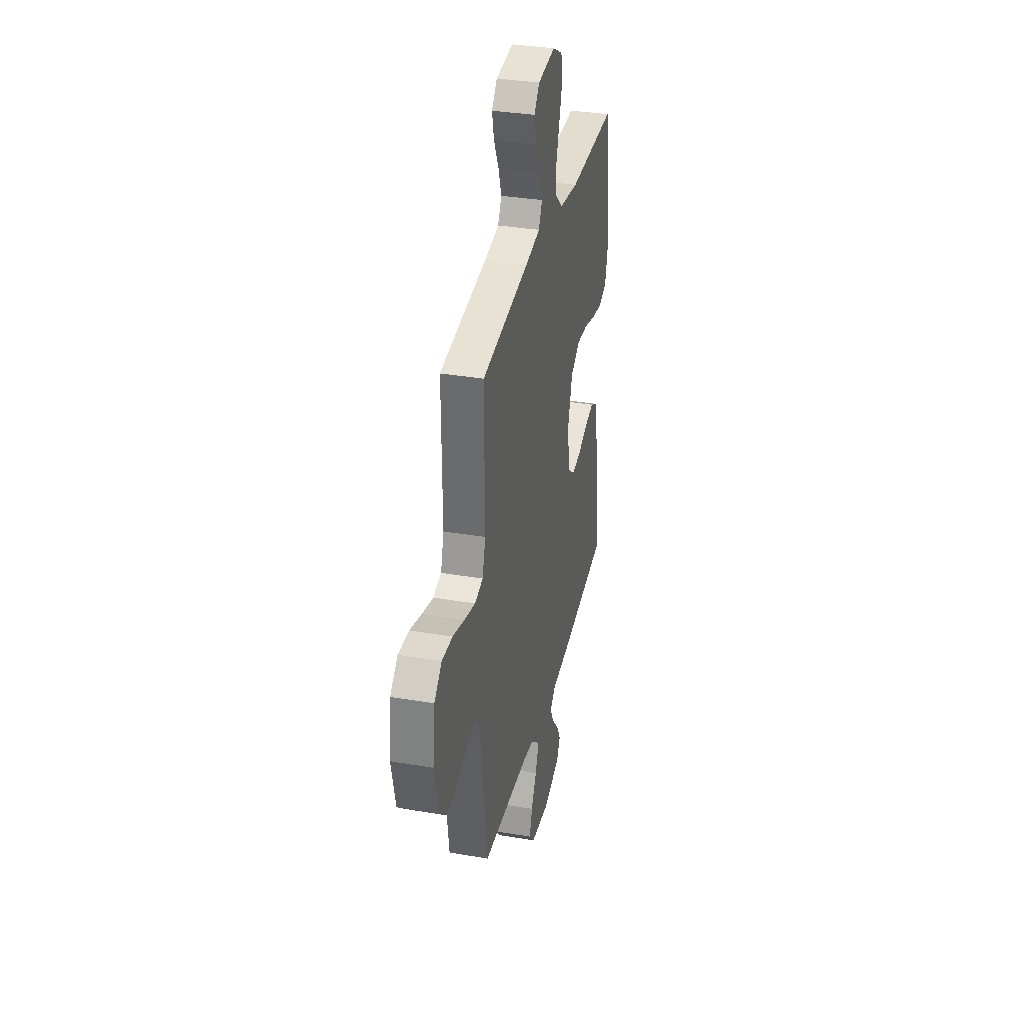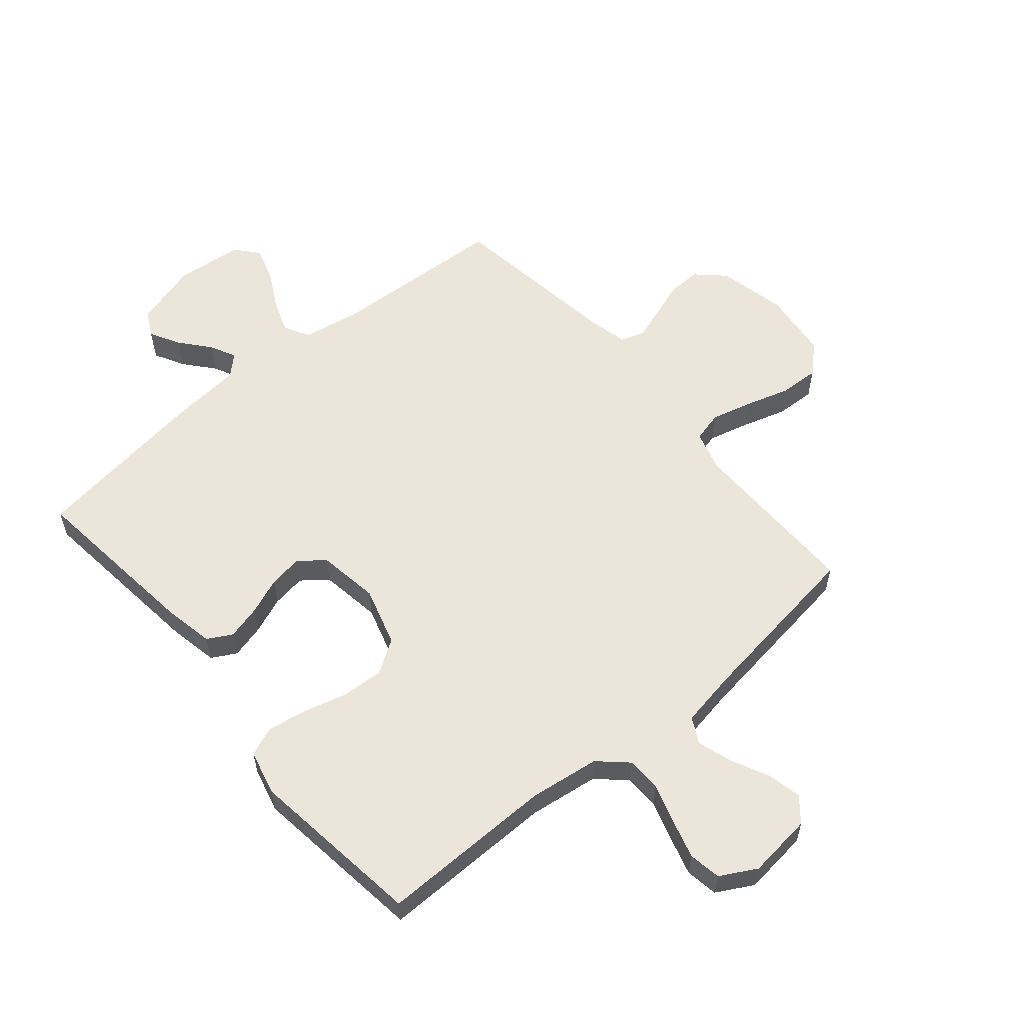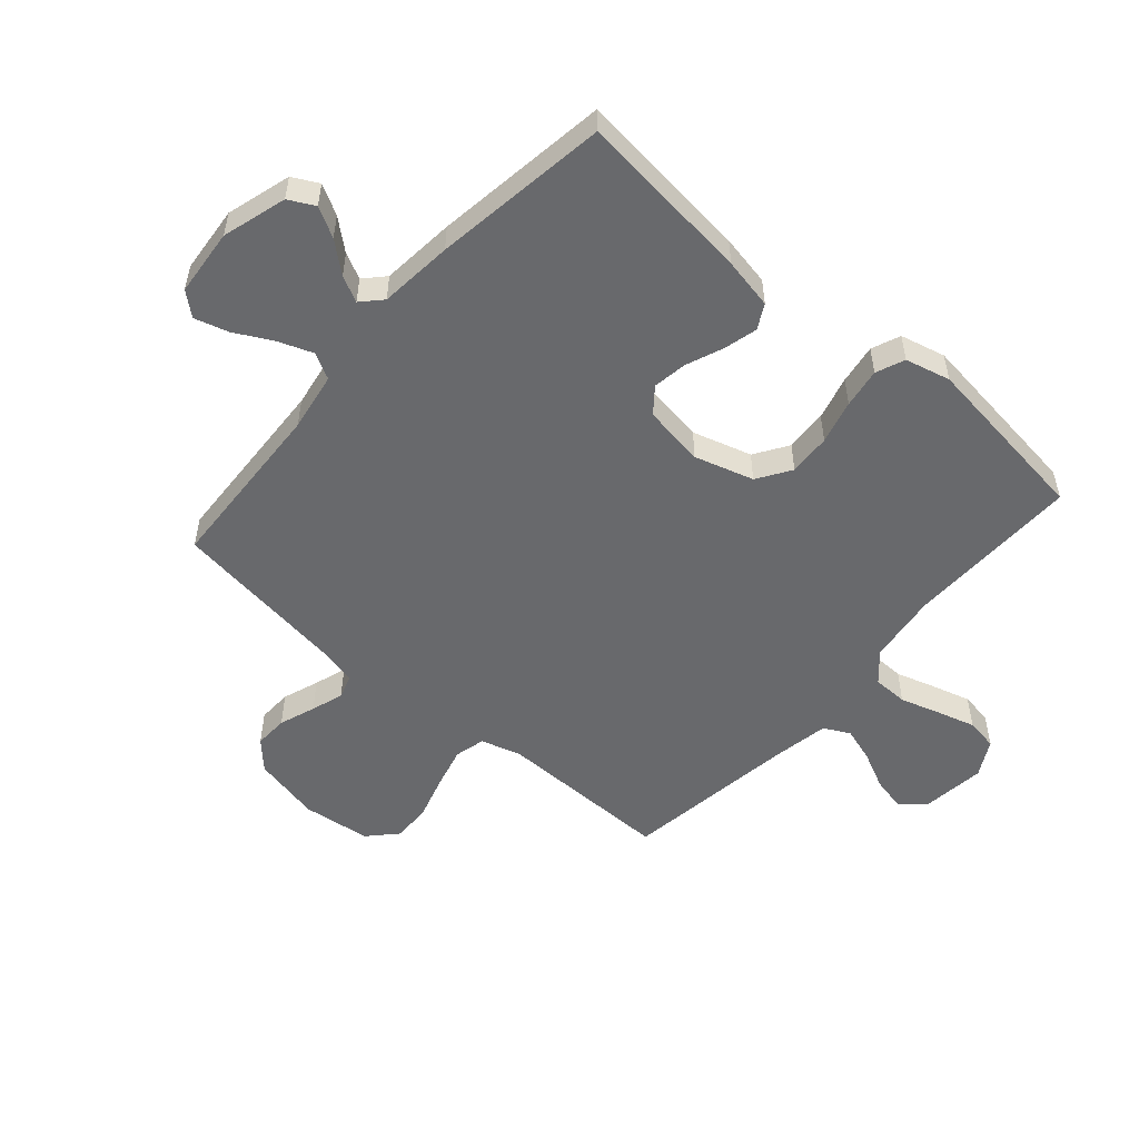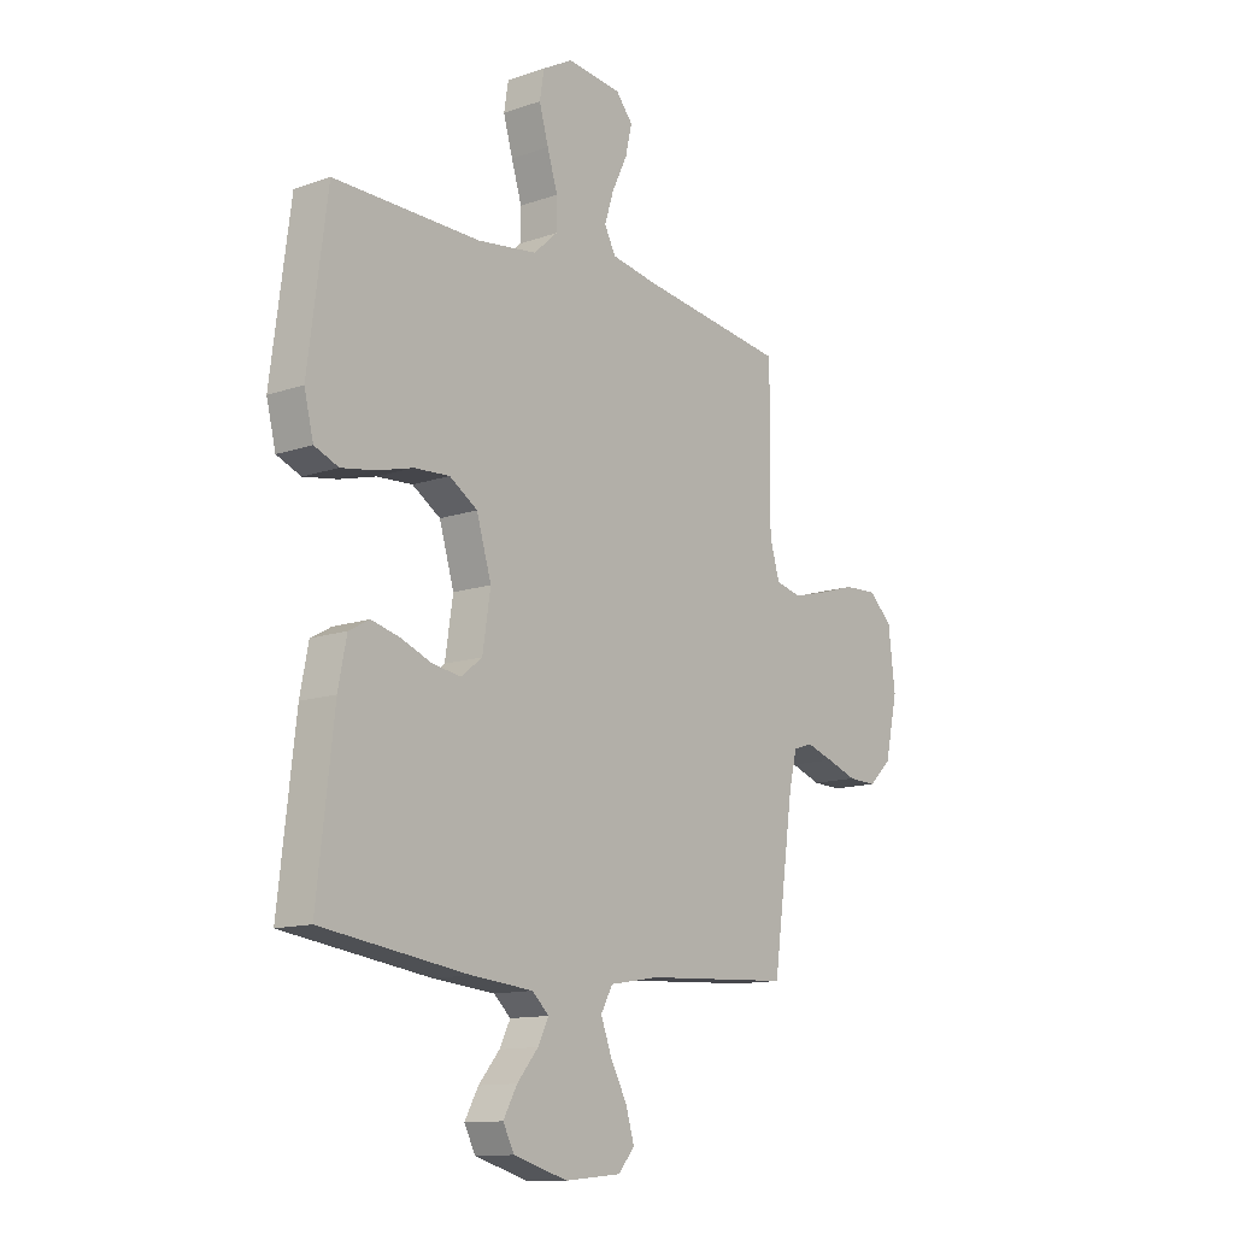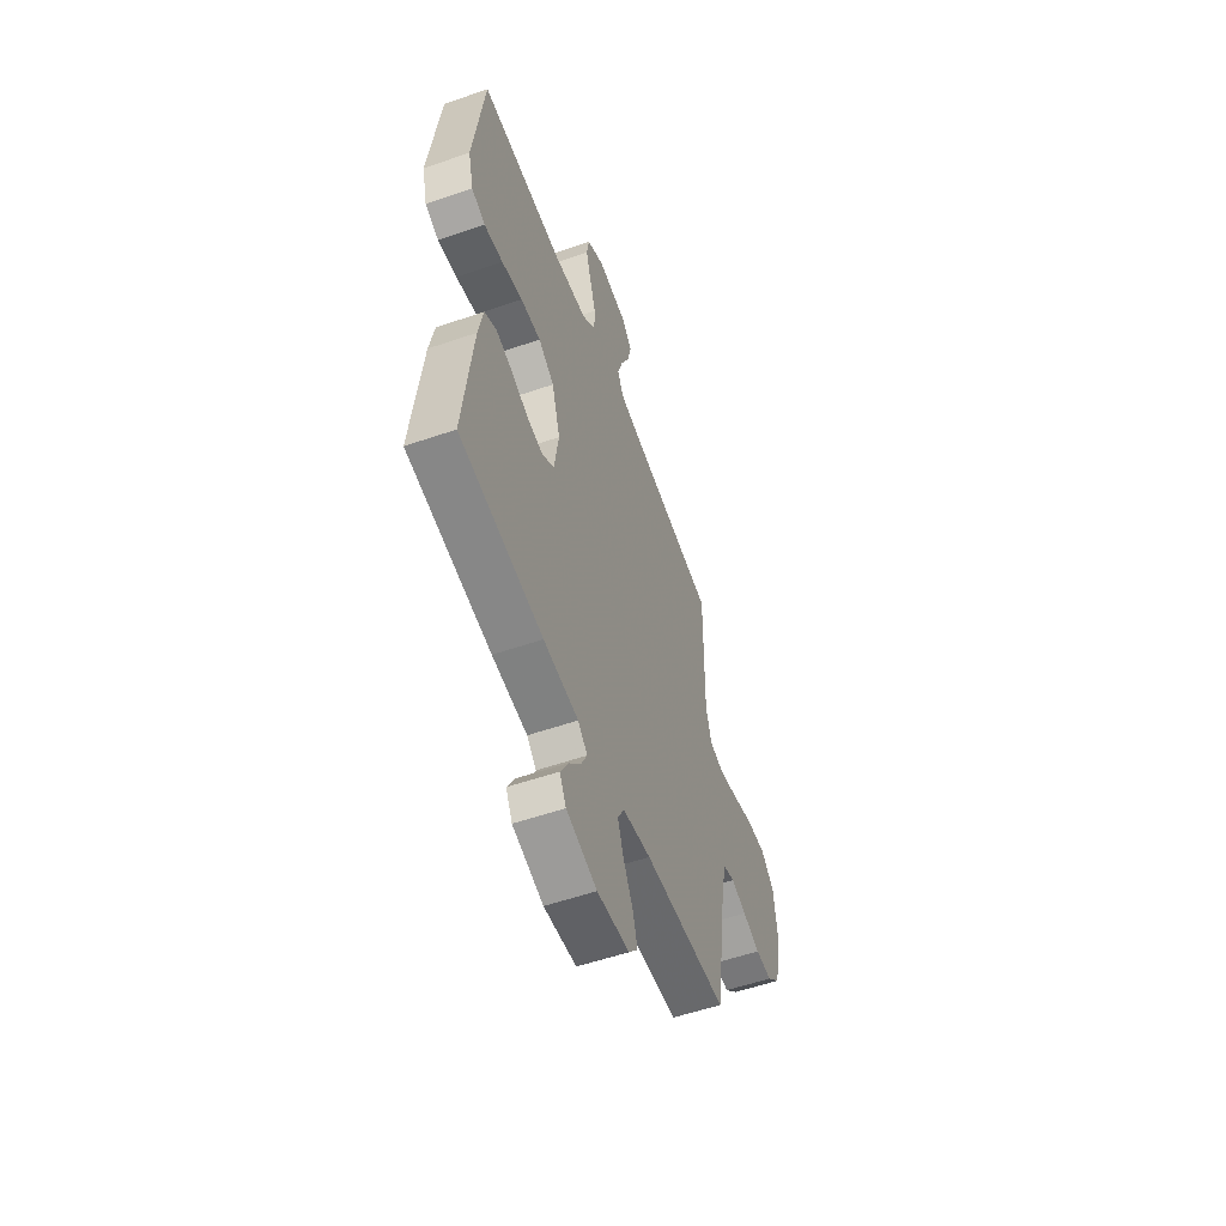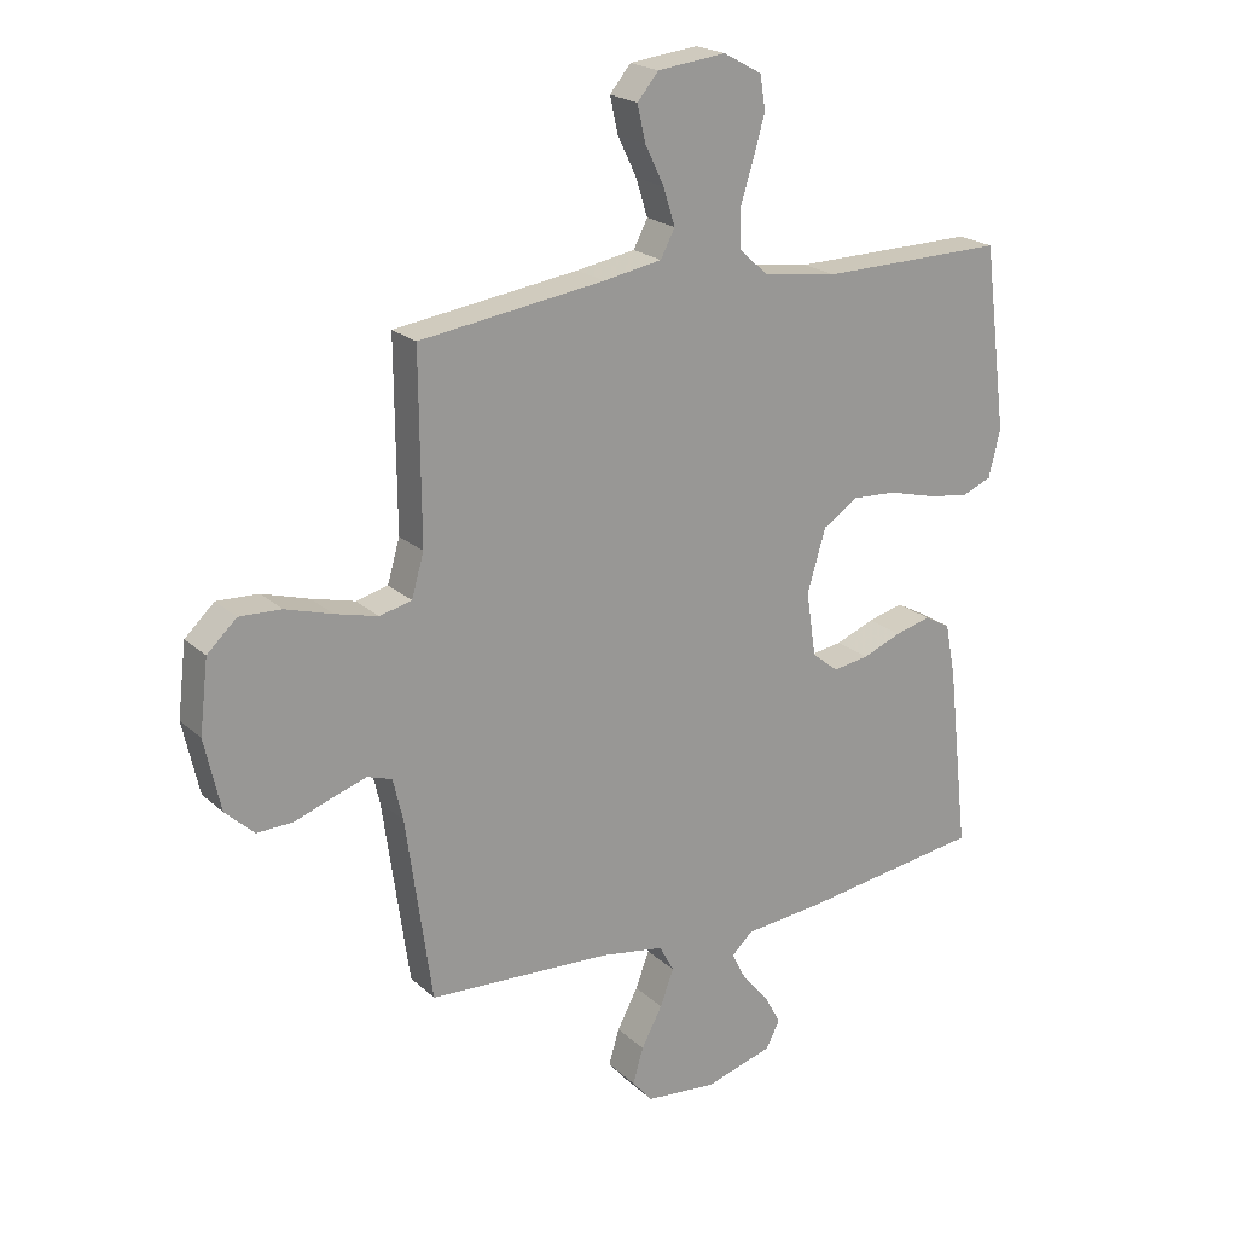
<metadata>
{"format":"obj","ext":"obj","renderer":"f3d","projection":"perspective","resolution":1024,"background":"white","views":[{"elev":34.2,"azim":103.0,"up":"+Z"},{"elev":57.6,"azim":-40.1,"up":"+Y"},{"elev":-52.7,"azim":-131.1,"up":"+Y"},{"elev":-12.6,"azim":-51.1,"up":"+Z"},{"elev":-55.4,"azim":-70.1,"up":"+Z"},{"elev":21.2,"azim":147.1,"up":"+Z"}]}
</metadata>
<code>
v 0.5 0.07 -0.5
v 0.2 0.07 -0.516
v 0.099 0.07 -0.533
v 0.075 0.07 -0.577
v 0.097 0.07 -0.636
v 0.131 0.07 -0.7
v 0.148 0.07 -0.758
v 0.115 0.07 -0.797
v 0 0.07 -0.808
v -0.11 0.07 -0.776
v -0.133 0.07 -0.732
v -0.105 0.07 -0.681
v -0.062 0.07 -0.63
v -0.04 0.07 -0.586
v -0.074 0.07 -0.554
v -0.2 0.07 -0.542
v -0.5 0.07 -0.5
v -0.466 0.07 -0.2
v -0.449 0.07 -0.113
v -0.407 0.07 -0.09
v -0.349 0.07 -0.105
v -0.286 0.07 -0.13
v -0.228 0.07 -0.139
v -0.185 0.07 -0.105
v -0.169 0.07 0
v -0.199 0.07 0.101
v -0.256 0.07 0.138
v -0.328 0.07 0.134
v -0.403 0.07 0.114
v -0.471 0.07 0.103
v -0.52 0.07 0.123
v -0.539 0.07 0.2
v -0.5 0.07 0.5
v -0.2 0.07 0.496
v -0.08 0.07 0.512
v -0.032 0.07 0.556
v -0.031 0.07 0.616
v -0.052 0.07 0.684
v -0.071 0.07 0.75
v -0.062 0.07 0.805
v 0 0.07 0.839
v 0.111 0.07 0.826
v 0.145 0.07 0.785
v 0.132 0.07 0.727
v 0.101 0.07 0.663
v 0.082 0.07 0.603
v 0.105 0.07 0.559
v 0.2 0.07 0.542
v 0.5 0.07 0.5
v 0.498 0.07 0.2
v 0.518 0.07 0.131
v 0.57 0.07 0.118
v 0.64 0.07 0.136
v 0.716 0.07 0.159
v 0.784 0.07 0.162
v 0.832 0.07 0.117
v 0.846 0.07 0
v 0.82 0.07 -0.117
v 0.773 0.07 -0.161
v 0.715 0.07 -0.159
v 0.653 0.07 -0.137
v 0.598 0.07 -0.119
v 0.558 0.07 -0.132
v 0.542 0.07 -0.2
v 0.5 0 -0.5
v 0.2 0 -0.516
v 0.099 0 -0.533
v 0.075 0 -0.577
v 0.097 0 -0.636
v 0.131 0 -0.7
v 0.148 0 -0.758
v 0.115 0 -0.797
v 0 0 -0.808
v -0.11 0 -0.776
v -0.133 0 -0.732
v -0.105 0 -0.681
v -0.062 0 -0.63
v -0.04 0 -0.586
v -0.074 0 -0.554
v -0.2 0 -0.542
v -0.5 0 -0.5
v -0.466 0 -0.2
v -0.449 0 -0.113
v -0.407 0 -0.09
v -0.349 0 -0.105
v -0.286 0 -0.13
v -0.228 0 -0.139
v -0.185 0 -0.105
v -0.169 0 0
v -0.199 0 0.101
v -0.256 0 0.138
v -0.328 0 0.134
v -0.403 0 0.114
v -0.471 0 0.103
v -0.52 0 0.123
v -0.539 0 0.2
v -0.5 0 0.5
v -0.2 0 0.496
v -0.08 0 0.512
v -0.032 0 0.556
v -0.031 0 0.616
v -0.052 0 0.684
v -0.071 0 0.75
v -0.062 0 0.805
v 0 0 0.839
v 0.111 0 0.826
v 0.145 0 0.785
v 0.132 0 0.727
v 0.101 0 0.663
v 0.082 0 0.603
v 0.105 0 0.559
v 0.2 0 0.542
v 0.5 0 0.5
v 0.498 0 0.2
v 0.518 0 0.131
v 0.57 0 0.118
v 0.64 0 0.136
v 0.716 0 0.159
v 0.784 0 0.162
v 0.832 0 0.117
v 0.846 0 0
v 0.82 0 -0.117
v 0.773 0 -0.161
v 0.715 0 -0.159
v 0.653 0 -0.137
v 0.598 0 -0.119
v 0.558 0 -0.132
v 0.542 0 -0.2
f 58 59 60 61
f 58 61 62
f 57 58 62
f 56 57 62 63
f 53 54 55 56
f 52 53 56 63
f 48 49 50
f 47 48 50 51
f 42 43 44 45
f 42 45 46
f 41 42 46
f 40 41 46
f 37 38 39 40
f 37 40 46 47
f 31 32 33 34
f 31 34 35
f 28 29 30 31
f 28 31 35
f 27 28 35 36
f 19 20 21 22
f 19 22 23
f 18 19 23
f 15 16 17 18
f 15 18 23
f 14 15 23 24
f 10 11 12 13
f 10 13 14
f 9 10 14
f 8 9 14
f 5 6 7 8
f 4 5 8 14
f 3 4 14 24
f 64 1 2
f 51 52 63 64
f 36 37 47 51
f 26 27 36 51
f 25 26 51 64
f 24 25 64
f 2 3 24 64
f 125 124 123 122
f 126 125 122
f 126 122 121
f 127 126 121 120
f 120 119 118 117
f 127 120 117 116
f 114 113 112
f 115 114 112 111
f 109 108 107 106
f 110 109 106
f 110 106 105
f 110 105 104
f 104 103 102 101
f 111 110 104 101
f 98 97 96 95
f 99 98 95
f 95 94 93 92
f 99 95 92
f 100 99 92 91
f 86 85 84 83
f 87 86 83
f 87 83 82
f 82 81 80 79
f 87 82 79
f 88 87 79 78
f 77 76 75 74
f 78 77 74
f 78 74 73
f 78 73 72
f 72 71 70 69
f 78 72 69 68
f 88 78 68 67
f 66 65 128
f 128 127 116 115
f 115 111 101 100
f 115 100 91 90
f 128 115 90 89
f 128 89 88
f 128 88 67 66
f 1 65 66 2
f 2 66 67 3
f 3 67 68 4
f 4 68 69 5
f 5 69 70 6
f 6 70 71 7
f 7 71 72 8
f 8 72 73 9
f 9 73 74 10
f 10 74 75 11
f 11 75 76 12
f 12 76 77 13
f 13 77 78 14
f 14 78 79 15
f 15 79 80 16
f 16 80 81 17
f 17 81 82 18
f 18 82 83 19
f 19 83 84 20
f 20 84 85 21
f 21 85 86 22
f 22 86 87 23
f 23 87 88 24
f 24 88 89 25
f 25 89 90 26
f 26 90 91 27
f 27 91 92 28
f 28 92 93 29
f 29 93 94 30
f 30 94 95 31
f 31 95 96 32
f 32 96 97 33
f 33 97 98 34
f 34 98 99 35
f 35 99 100 36
f 36 100 101 37
f 37 101 102 38
f 38 102 103 39
f 39 103 104 40
f 40 104 105 41
f 41 105 106 42
f 42 106 107 43
f 43 107 108 44
f 44 108 109 45
f 45 109 110 46
f 46 110 111 47
f 47 111 112 48
f 48 112 113 49
f 49 113 114 50
f 50 114 115 51
f 51 115 116 52
f 52 116 117 53
f 53 117 118 54
f 54 118 119 55
f 55 119 120 56
f 56 120 121 57
f 57 121 122 58
f 58 122 123 59
f 59 123 124 60
f 60 124 125 61
f 61 125 126 62
f 62 126 127 63
f 63 127 128 64
f 64 128 65 1

</code>
